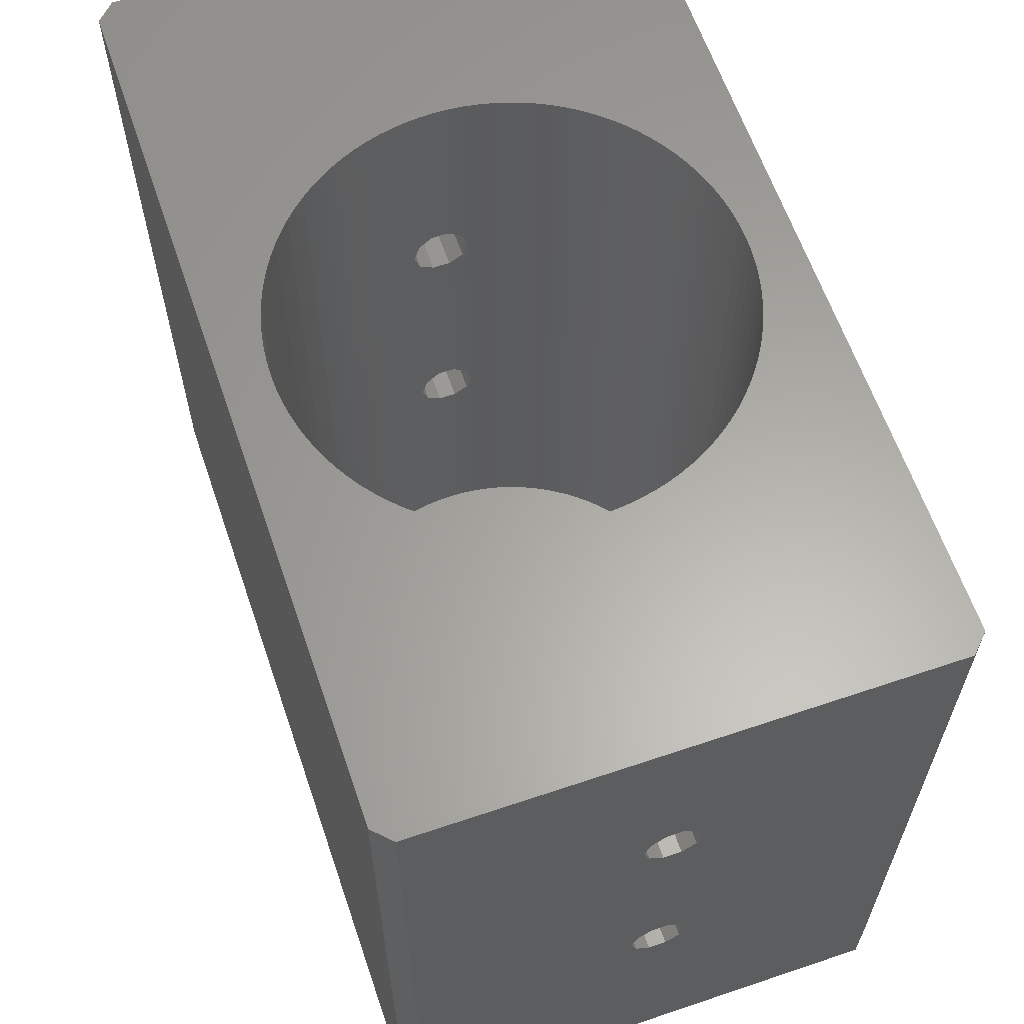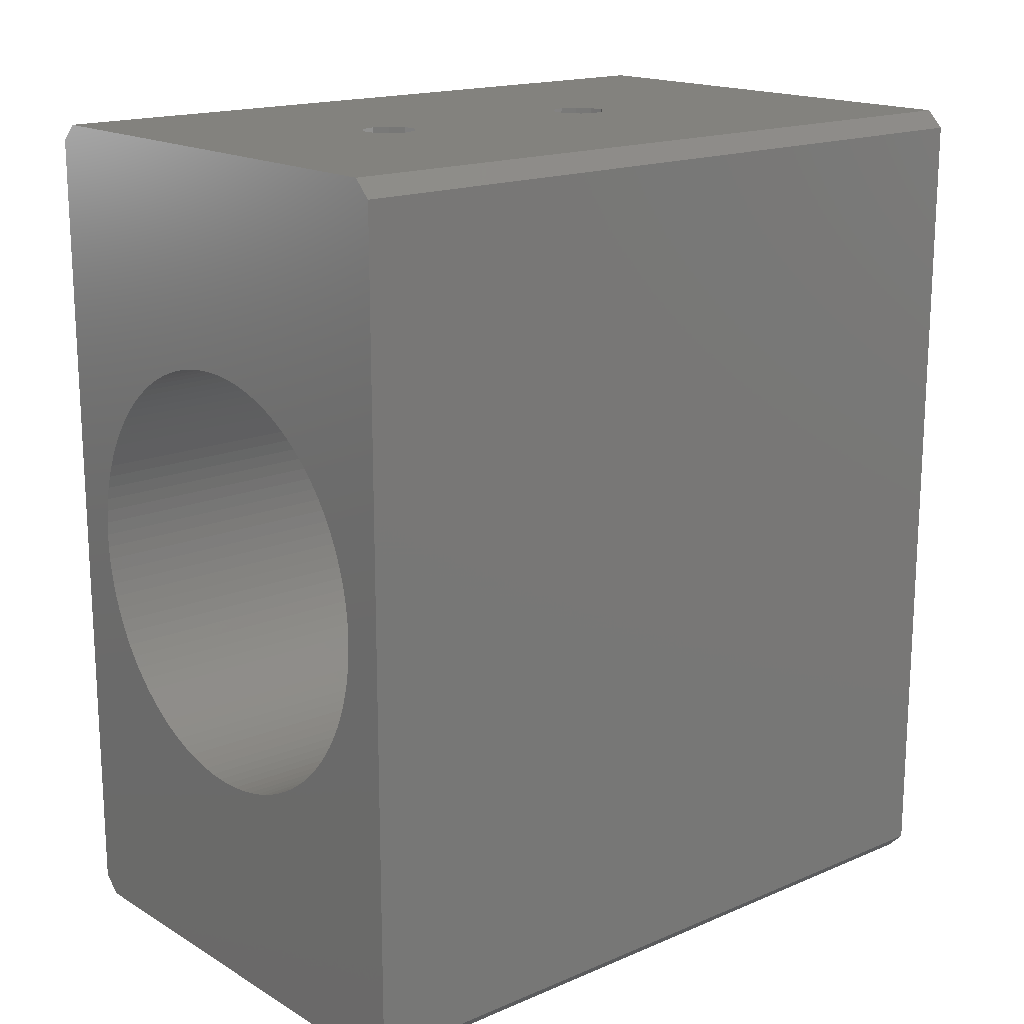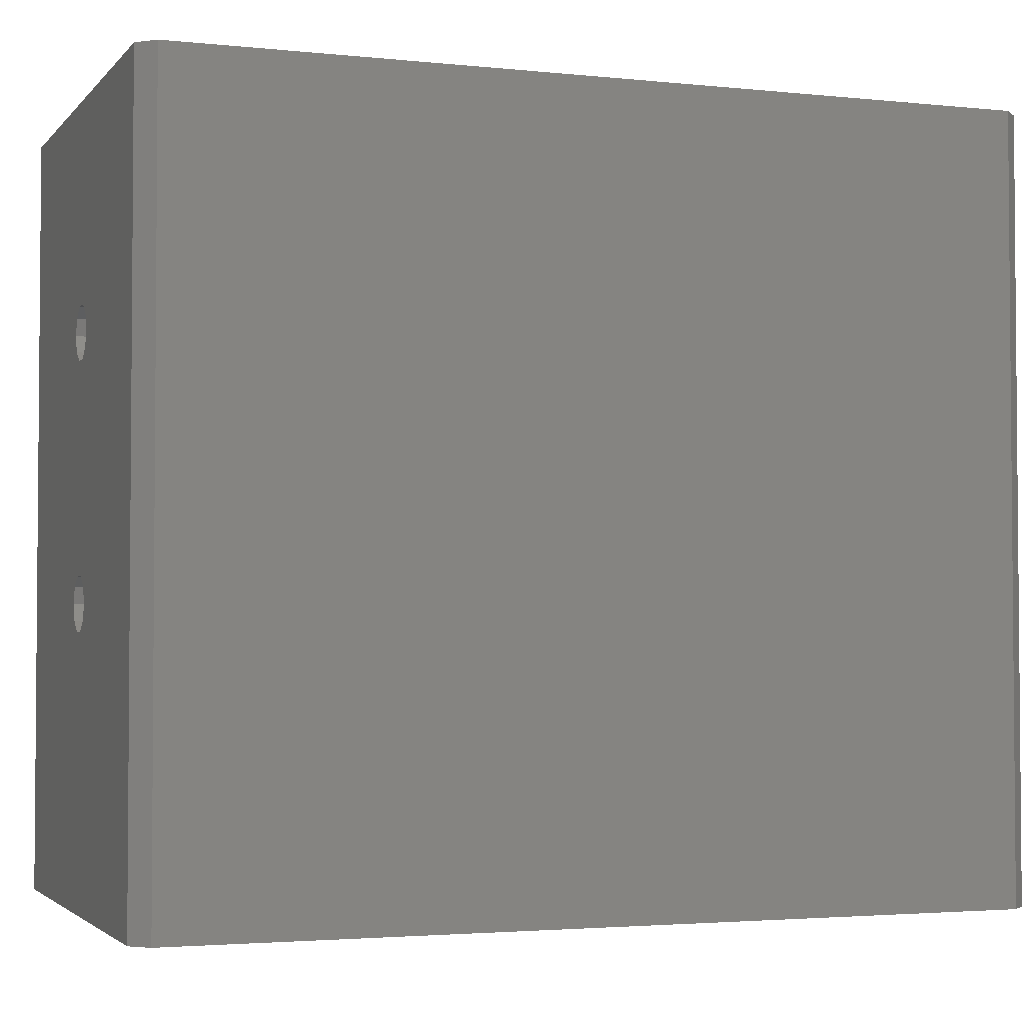
<metadata>
{"format":"stl","ext":"stl","renderer":"f3d","projection":"perspective","resolution":1024,"background":"white","views":[{"elev":62.3,"azim":-18.9,"up":"+Z"},{"elev":16.9,"azim":49.6,"up":"+Y"},{"elev":-2.8,"azim":69.9,"up":"+Z"}]}
</metadata>
<code>
# stl→obj: 336 verts, 684 faces
v -0.4944 -12.68 15.48
v 0 -12.7 15.48
v 0 -12.7 2
v -0.4944 -12.68 18.52
v -0.4944 -12.68 30.48
v 0 -12.7 18.52
v 0 -12.7 30.48
v -0.4944 -12.68 33.52
v 0 -12.7 45
v 0 -12.7 33.52
v -0.4944 -25.4 15.48
v 0.4944 -25.4 15.48
v -0.4944 -25.4 18.52
v 0.4944 -25.4 18.52
v 0.4944 -25.4 30.48
v -0.4944 -25.4 30.48
v -0.4944 -25.4 33.52
v 0.4944 -25.4 33.52
v 14.24 -25.4 45
v -0.4944 12.68 15.48
v 0 12.7 15.48
v -0.4944 25.4 15.48
v 0 12.7 2
v -0.4944 12.68 18.52
v -0.4944 25.4 18.52
v 0 12.7 18.52
v 0 12.7 30.48
v -0.4944 12.68 30.48
v -0.4944 25.4 30.48
v -0.4944 12.68 33.52
v -0.4944 25.4 33.52
v 0 12.7 33.52
v 0 12.7 45
v 0.4944 25.4 15.48
v 14.24 25.4 0
v 0.4944 25.4 18.52
v 0.4944 25.4 30.48
v 0.4944 25.4 33.52
v -0.7974 -12.67 15.7
v -0.7974 -12.67 18.3
v -0.7974 -12.67 30.7
v -0.7974 -12.67 2
v -0.7974 12.67 2
v -0.7974 -12.67 33.3
v -0.7974 -12.67 45
v -0.7974 12.67 15.7
v -0.7974 12.67 18.3
v -0.7974 12.67 30.7
v -0.7974 12.67 33.3
v -0.7974 12.67 45
v -1.294 -12.63 17.94
v -1.294 -12.63 31.06
v -1.294 -25.4 16.06
v -1.294 -12.63 16.06
v -1.294 -25.4 17.94
v -1.294 -25.4 31.06
v -1.294 -25.4 32.94
v -1.294 -12.63 32.94
v -1.294 12.63 16.06
v -1.294 25.4 16.06
v -1.294 12.63 17.94
v -1.294 12.63 31.06
v -1.294 25.4 17.94
v -1.294 25.4 31.06
v -1.294 12.63 32.94
v -1.294 25.4 32.94
v -1.592 -12.6 17.03
v -1.592 -12.6 31.97
v -1.592 -12.6 2
v -1.592 12.6 2
v -1.592 -12.6 16.97
v -1.592 -12.6 32.03
v -1.592 -12.6 45
v -1.592 12.6 17.03
v -1.592 12.6 31.97
v -1.592 12.6 16.97
v -1.592 12.6 32.03
v -1.592 12.6 45
v -1.6 -12.6 17
v -1.6 -12.6 32
v -1.6 -25.4 17
v -1.6 -25.4 32
v -1.6 12.6 17
v -1.6 25.4 17
v -1.6 12.6 32
v -1.6 25.4 32
v -10.27 -7.465 2
v -10.27 -7.465 45
v -9.786 -8.095 45
v -9.786 -8.095 2
v -10.27 7.465 2
v -9.786 8.095 2
v -10.27 7.465 45
v -9.786 8.095 45
v -10.72 -6.805 2
v -10.72 6.805 2
v -10.72 -6.805 45
v -10.72 6.805 45
v -11.13 -6.118 2
v -11.13 6.118 2
v -11.13 -6.118 45
v -11.13 6.118 45
v -11.49 -5.407 2
v -11.49 5.407 2
v -11.49 -5.407 45
v -11.49 5.407 45
v -11.81 -4.675 2
v -11.81 4.675 2
v -11.81 -4.675 45
v -11.81 4.675 45
v -12.08 -3.925 2
v -12.08 3.925 2
v -12.08 -3.925 45
v -12.08 3.925 45
v -12.3 -3.158 2
v -12.3 3.158 2
v -12.3 -3.158 45
v -12.3 3.158 45
v -12.47 -2.38 2
v -12.47 2.38 2
v -12.47 -2.38 45
v -12.47 2.38 45
v -12.6 -1.592 2
v -12.6 1.592 2
v -12.6 -1.592 45
v -12.6 1.592 45
v -12.67 -0.7974 2
v -12.67 0.7974 2
v -12.67 -0.7974 45
v -12.67 0.7974 45
v -12.7 0 2
v -12.7 0 45
v -14.24 -25.4 0
v -14.24 -25.4 45
v 14.24 -25.4 0
v -2.38 -12.47 45
v -3.158 -12.3 45
v -3.925 -12.08 45
v -4.675 -11.81 45
v -5.407 -11.49 45
v -14.24 25.4 0
v -14.24 25.4 45
v -2.38 12.47 45
v -3.158 12.3 45
v -3.925 12.08 45
v -4.675 11.81 45
v -5.407 11.49 45
v 14.24 25.4 45
v -15.24 -24.4 0
v -15.24 -24.4 45
v -15.24 24.4 45
v -15.24 24.4 0
v 15.24 24.4 0
v 15.24 -24.4 0
v -6.118 -11.13 45
v -6.805 -10.72 45
v -7.465 -10.27 45
v -8.095 -9.786 45
v -8.694 -9.258 45
v -9.258 -8.694 45
v -6.118 11.13 45
v -6.805 10.72 45
v -7.465 10.27 45
v -8.095 9.786 45
v -8.694 9.258 45
v -9.258 8.694 45
v -2.38 -12.47 2
v -2.38 12.47 2
v -3.158 -12.3 2
v -3.158 12.3 2
v -3.925 -12.08 2
v -3.925 12.08 2
v -4.675 -11.81 2
v -4.675 11.81 2
v -5.407 -11.49 2
v -5.407 11.49 2
v -6.118 -11.13 2
v -6.118 11.13 2
v -6.805 -10.72 2
v -6.805 10.72 2
v -7.465 -10.27 2
v -7.465 10.27 2
v -8.095 -9.786 2
v -8.095 9.786 2
v -8.694 -9.258 2
v -8.694 9.258 2
v -9.258 -8.694 2
v -9.258 8.694 2
v 0.4944 -12.68 15.48
v 0.4944 -12.68 18.52
v 0.7974 -12.67 2
v 0.4944 -12.68 30.48
v 0.4944 -12.68 33.52
v 0.7974 -12.67 45
v 0.4944 12.68 15.48
v 0.4944 12.68 18.52
v 0.4944 12.68 30.48
v 0.7974 12.67 2
v 0.4944 12.68 33.52
v 0.7974 12.67 45
v 0.7974 -12.67 15.7
v 1.294 -25.4 16.06
v 0.7974 -12.67 30.7
v 0.7974 -12.67 18.3
v 1.294 -25.4 31.06
v 0.7974 -12.67 33.3
v 1.294 -25.4 17.94
v 1.294 -25.4 32.94
v 0.7974 12.67 15.7
v 1.294 25.4 17.94
v 0.7974 12.67 18.3
v 0.7974 12.67 30.7
v 1.294 25.4 32.94
v 0.7974 12.67 33.3
v 1.294 25.4 16.06
v 1.294 25.4 31.06
v 1.294 -12.63 16.06
v 1.592 -12.6 2
v 1.294 -12.63 31.06
v 1.294 -12.63 17.94
v 1.592 -12.6 45
v 1.294 -12.63 32.94
v 1.294 12.63 16.06
v 1.592 12.6 2
v 1.294 12.63 17.94
v 1.294 12.63 31.06
v 1.294 12.63 32.94
v 1.592 12.6 45
v 1.592 -12.6 16.97
v 1.6 -25.4 17
v 1.592 -12.6 31.97
v 1.592 -12.6 17.03
v 1.6 -25.4 32
v 1.592 -12.6 32.03
v 1.592 12.6 16.97
v 1.6 25.4 17
v 1.592 12.6 17.03
v 1.592 12.6 31.97
v 1.6 25.4 32
v 1.592 12.6 32.03
v 1.6 -12.6 17
v 2.38 -12.47 2
v 1.6 -12.6 32
v 2.38 -12.47 45
v 1.6 12.6 17
v 2.38 12.47 2
v 1.6 12.6 32
v 2.38 12.47 45
v 10.27 -7.465 2
v 10.27 -7.465 45
v 10.72 -6.805 45
v 10.72 -6.805 2
v 10.27 7.465 2
v 15.24 -24.4 45
v 10.72 6.805 2
v 10.27 7.465 45
v 10.72 6.805 45
v 15.24 24.4 45
v 11.13 -6.118 45
v 11.13 -6.118 2
v 11.13 6.118 2
v 11.13 6.118 45
v 11.49 -5.407 45
v 11.49 -5.407 2
v 11.49 5.407 2
v 11.49 5.407 45
v 11.81 -4.675 45
v 11.81 -4.675 2
v 11.81 4.675 2
v 11.81 4.675 45
v 12.08 -3.925 45
v 12.08 -3.925 2
v 12.08 3.925 2
v 12.08 3.925 45
v 12.3 -3.158 45
v 12.3 -3.158 2
v 12.3 3.158 2
v 12.3 3.158 45
v 12.47 -2.38 45
v 12.47 -2.38 2
v 12.47 2.38 2
v 12.47 2.38 45
v 12.6 -1.592 45
v 12.6 -1.592 2
v 12.6 1.592 2
v 12.6 1.592 45
v 12.67 -0.7974 45
v 12.67 -0.7974 2
v 12.67 0.7974 2
v 12.67 0.7974 45
v 12.7 0 45
v 12.7 0 2
v 3.158 -12.3 2
v 3.158 -12.3 45
v 3.158 12.3 2
v 3.158 12.3 45
v 3.925 -12.08 2
v 3.925 -12.08 45
v 3.925 12.08 2
v 3.925 12.08 45
v 4.675 -11.81 2
v 4.675 -11.81 45
v 4.675 11.81 2
v 4.675 11.81 45
v 5.407 -11.49 2
v 5.407 -11.49 45
v 5.407 11.49 2
v 5.407 11.49 45
v 6.118 -11.13 2
v 6.118 -11.13 45
v 6.118 11.13 2
v 6.118 11.13 45
v 6.805 -10.72 2
v 6.805 -10.72 45
v 6.805 10.72 2
v 6.805 10.72 45
v 7.465 -10.27 2
v 7.465 -10.27 45
v 7.465 10.27 2
v 7.465 10.27 45
v 8.095 -9.786 2
v 8.095 -9.786 45
v 8.095 9.786 2
v 8.095 9.786 45
v 8.694 -9.258 2
v 8.694 -9.258 45
v 8.694 9.258 2
v 8.694 9.258 45
v 9.258 -8.694 45
v 9.258 -8.694 2
v 9.258 8.694 2
v 9.258 8.694 45
v 9.786 -8.095 45
v 9.786 -8.095 2
v 9.786 8.095 2
v 9.786 8.095 45
f 1 2 3
f 4 5 6
f 5 7 6
f 8 9 10
f 11 2 1
f 11 12 2
f 13 4 6
f 13 6 14
f 13 14 15
f 13 15 16
f 16 7 5
f 16 15 7
f 17 8 10
f 17 10 18
f 17 18 19
f 20 21 22
f 20 23 21
f 24 25 26
f 24 26 27
f 24 27 28
f 28 27 29
f 30 31 32
f 30 32 33
f 22 21 34
f 22 34 35
f 25 29 36
f 25 36 26
f 29 27 37
f 29 37 36
f 31 38 32
f 39 11 1
f 40 4 13
f 40 41 4
f 42 1 3
f 42 39 1
f 42 3 43
f 41 5 4
f 41 16 5
f 44 8 17
f 44 45 8
f 45 9 8
f 46 20 22
f 47 24 48
f 47 25 24
f 43 20 46
f 43 3 23
f 43 23 20
f 48 24 28
f 48 28 29
f 49 30 50
f 49 31 30
f 50 30 33
f 51 52 40
f 52 41 40
f 53 11 39
f 53 39 54
f 55 13 56
f 55 40 13
f 55 51 40
f 56 13 16
f 56 16 41
f 56 41 52
f 57 44 17
f 57 58 44
f 59 46 60
f 61 47 62
f 61 63 47
f 62 47 48
f 62 48 64
f 65 66 49
f 60 46 22
f 63 25 47
f 63 64 25
f 64 29 25
f 64 48 29
f 66 31 49
f 67 68 51
f 69 39 42
f 69 42 70
f 69 54 39
f 69 71 54
f 68 52 51
f 72 73 58
f 73 44 58
f 73 45 44
f 74 61 75
f 70 42 43
f 70 46 59
f 70 43 46
f 70 59 76
f 75 61 62
f 77 65 78
f 78 49 50
f 78 65 49
f 79 80 67
f 80 68 67
f 81 54 71
f 81 51 55
f 81 53 54
f 81 71 79
f 81 67 51
f 81 79 67
f 82 52 68
f 82 58 57
f 82 56 52
f 82 68 80
f 82 72 58
f 82 80 72
f 83 76 84
f 83 74 85
f 83 84 74
f 85 74 75
f 85 75 86
f 85 86 77
f 84 59 60
f 84 61 74
f 84 63 61
f 84 76 59
f 86 62 64
f 86 65 77
f 86 66 65
f 86 75 62
f 87 88 89
f 87 90 91
f 87 89 90
f 91 90 92
f 91 92 93
f 93 92 94
f 95 87 96
f 95 88 87
f 95 97 88
f 96 87 91
f 96 91 98
f 98 91 93
f 99 95 100
f 99 97 95
f 99 101 97
f 100 95 96
f 100 96 102
f 102 96 98
f 103 99 104
f 103 101 99
f 103 105 101
f 104 99 100
f 104 100 106
f 106 100 102
f 107 103 108
f 107 105 103
f 107 109 105
f 108 103 104
f 108 104 110
f 110 104 106
f 111 107 112
f 111 109 107
f 111 113 109
f 112 107 108
f 112 108 114
f 114 108 110
f 115 111 116
f 115 113 111
f 115 117 113
f 116 111 112
f 116 112 118
f 118 112 114
f 119 115 120
f 119 117 115
f 119 121 117
f 120 115 116
f 120 116 122
f 122 116 118
f 123 119 124
f 123 121 119
f 123 125 121
f 124 119 120
f 124 120 126
f 126 120 122
f 127 123 128
f 127 125 123
f 127 129 125
f 128 123 124
f 128 124 130
f 130 124 126
f 131 127 128
f 131 129 127
f 131 128 132
f 131 132 129
f 132 128 130
f 133 11 53
f 133 53 81
f 133 81 134
f 133 12 11
f 133 135 12
f 134 17 19
f 134 45 73
f 134 55 56
f 134 56 82
f 134 57 17
f 134 73 136
f 134 81 55
f 134 82 57
f 134 136 137
f 134 137 138
f 134 138 139
f 134 139 140
f 134 9 45
f 134 19 9
f 141 22 35
f 141 60 22
f 141 84 60
f 141 142 84
f 142 31 66
f 142 50 33
f 142 63 84
f 142 64 63
f 142 66 86
f 142 78 50
f 142 86 64
f 142 143 78
f 142 144 143
f 142 145 144
f 142 146 145
f 142 147 146
f 142 33 148
f 142 38 31
f 142 148 38
f 149 133 150
f 149 150 151
f 149 152 153
f 149 151 152
f 149 135 133
f 149 154 135
f 149 153 154
f 150 88 97
f 150 97 101
f 150 101 105
f 150 105 109
f 150 109 113
f 150 113 117
f 150 117 121
f 150 121 125
f 150 125 129
f 150 129 132
f 150 132 151
f 150 133 134
f 150 134 140
f 150 140 155
f 150 155 156
f 150 156 157
f 150 157 158
f 150 158 159
f 150 159 160
f 150 160 89
f 150 89 88
f 152 141 35
f 152 142 141
f 152 151 142
f 152 35 153
f 151 93 94
f 151 98 93
f 151 102 98
f 151 106 102
f 151 110 106
f 151 114 110
f 151 118 114
f 151 122 118
f 151 126 122
f 151 130 126
f 151 132 130
f 151 147 142
f 151 161 147
f 151 162 161
f 151 163 162
f 151 164 163
f 151 165 164
f 151 166 165
f 151 94 166
f 167 71 69
f 167 69 168
f 167 79 71
f 167 136 79
f 136 72 80
f 136 73 72
f 136 80 79
f 168 69 70
f 168 76 83
f 168 70 76
f 168 83 143
f 143 77 78
f 143 83 85
f 143 85 77
f 169 167 170
f 169 137 167
f 137 136 167
f 170 167 168
f 170 168 143
f 170 143 144
f 171 169 172
f 171 138 169
f 138 137 169
f 172 169 170
f 172 170 144
f 172 144 145
f 173 171 174
f 173 139 171
f 139 138 171
f 174 171 172
f 174 172 145
f 174 145 146
f 175 173 176
f 175 140 173
f 140 139 173
f 176 173 174
f 176 174 146
f 176 146 147
f 177 175 178
f 177 155 175
f 155 140 175
f 178 175 176
f 178 176 147
f 178 147 161
f 179 177 180
f 179 156 177
f 156 155 177
f 180 177 178
f 180 178 161
f 180 161 162
f 181 179 182
f 181 157 179
f 157 156 179
f 182 179 180
f 182 180 162
f 182 162 163
f 183 181 184
f 183 158 181
f 158 157 181
f 184 181 182
f 184 182 163
f 184 163 164
f 185 183 186
f 185 159 183
f 159 158 183
f 186 183 184
f 186 184 164
f 186 164 165
f 187 185 188
f 187 159 185
f 187 160 159
f 188 185 186
f 188 186 166
f 166 186 165
f 90 187 92
f 90 160 187
f 90 89 160
f 92 187 188
f 92 188 94
f 94 188 166
f 2 12 189
f 6 7 190
f 6 190 14
f 3 2 189
f 3 189 191
f 3 191 23
f 7 192 190
f 7 15 192
f 10 9 193
f 10 193 18
f 9 194 193
f 9 19 194
f 21 195 34
f 26 196 197
f 26 197 27
f 26 36 196
f 23 195 21
f 23 191 198
f 23 198 195
f 27 197 37
f 32 199 33
f 32 38 199
f 33 199 200
f 33 200 148
f 189 201 191
f 189 202 201
f 190 192 203
f 190 203 204
f 192 205 203
f 193 194 206
f 12 202 189
f 12 135 202
f 14 190 204
f 14 204 207
f 14 207 205
f 14 205 15
f 15 205 192
f 18 193 206
f 18 206 208
f 18 208 19
f 195 209 34
f 195 198 209
f 196 36 210
f 196 211 212
f 196 212 197
f 196 210 211
f 197 212 37
f 199 38 213
f 199 214 200
f 199 213 214
f 34 209 215
f 34 215 35
f 36 37 216
f 36 216 210
f 37 212 216
f 38 148 213
f 201 217 218
f 201 202 217
f 204 203 219
f 204 220 207
f 204 219 220
f 191 201 218
f 191 218 198
f 203 205 219
f 206 194 221
f 206 222 208
f 206 221 222
f 194 19 221
f 209 223 215
f 209 224 223
f 211 225 226
f 211 226 212
f 211 210 225
f 198 218 224
f 198 224 209
f 212 226 216
f 214 227 228
f 214 213 227
f 214 228 200
f 200 228 148
f 217 229 218
f 217 230 229
f 220 219 231
f 220 232 230
f 220 231 232
f 219 233 231
f 222 234 233
f 222 221 234
f 202 230 217
f 202 135 230
f 207 220 230
f 207 230 19
f 207 19 205
f 205 233 219
f 205 19 233
f 208 222 233
f 208 233 19
f 223 235 236
f 223 224 235
f 223 236 215
f 225 210 236
f 225 237 238
f 225 238 226
f 225 236 237
f 226 238 239
f 226 239 216
f 227 213 239
f 227 240 228
f 227 239 240
f 215 236 35
f 210 216 148
f 210 148 236
f 216 239 148
f 213 148 239
f 229 241 242
f 229 230 241
f 232 231 243
f 232 241 230
f 232 243 241
f 218 229 242
f 218 242 224
f 231 233 243
f 234 221 244
f 234 243 233
f 234 244 243
f 221 19 244
f 235 245 236
f 235 246 245
f 237 245 247
f 237 247 238
f 237 236 245
f 224 242 246
f 224 246 235
f 238 247 239
f 240 247 248
f 240 239 247
f 240 248 228
f 228 248 148
f 241 243 244
f 241 244 242
f 230 135 19
f 245 246 248
f 245 248 247
f 236 148 35
f 249 250 251
f 249 252 253
f 249 251 252
f 250 254 251
f 253 252 255
f 253 255 256
f 256 255 257
f 256 257 258
f 252 251 259
f 252 260 255
f 252 259 260
f 251 254 259
f 255 260 261
f 255 261 257
f 257 261 262
f 257 262 258
f 260 259 263
f 260 264 261
f 260 263 264
f 259 254 263
f 261 264 265
f 261 265 262
f 262 265 266
f 262 266 258
f 264 263 267
f 264 268 265
f 264 267 268
f 263 254 267
f 265 268 269
f 265 269 266
f 266 269 270
f 266 270 258
f 268 267 271
f 268 272 269
f 268 271 272
f 267 254 271
f 269 272 273
f 269 273 270
f 270 273 274
f 270 274 258
f 272 271 275
f 272 276 273
f 272 275 276
f 271 254 275
f 273 276 277
f 273 277 274
f 274 277 278
f 274 278 258
f 276 275 279
f 276 280 277
f 276 279 280
f 275 254 279
f 277 280 281
f 277 281 278
f 278 281 282
f 278 282 258
f 280 279 283
f 280 284 281
f 280 283 284
f 279 254 283
f 281 284 285
f 281 285 282
f 282 285 286
f 282 286 258
f 284 283 287
f 284 288 285
f 284 287 288
f 283 254 287
f 285 288 289
f 285 289 286
f 286 289 290
f 286 290 258
f 288 287 291
f 288 292 289
f 288 291 292
f 287 254 291
f 289 292 290
f 290 292 291
f 290 291 258
f 291 254 258
f 135 154 19
f 19 154 254
f 35 148 258
f 35 258 153
f 154 153 254
f 254 153 258
f 242 244 293
f 242 293 246
f 244 19 294
f 244 294 293
f 246 293 295
f 246 295 296
f 246 296 248
f 248 296 148
f 293 294 297
f 293 297 295
f 294 19 298
f 294 298 297
f 295 297 299
f 295 299 300
f 295 300 296
f 296 300 148
f 297 298 301
f 297 301 299
f 298 19 302
f 298 302 301
f 299 301 303
f 299 303 304
f 299 304 300
f 300 304 148
f 301 302 305
f 301 305 303
f 302 19 306
f 302 306 305
f 303 305 307
f 303 307 308
f 303 308 304
f 304 308 148
f 305 306 309
f 305 309 307
f 306 19 254
f 306 254 310
f 306 310 309
f 307 309 311
f 307 311 312
f 307 312 308
f 308 258 148
f 308 312 258
f 309 310 313
f 309 313 311
f 310 254 314
f 310 314 313
f 311 313 315
f 311 315 316
f 311 316 312
f 312 316 258
f 313 314 317
f 313 317 315
f 314 254 318
f 314 318 317
f 315 317 319
f 315 319 320
f 315 320 316
f 316 320 258
f 317 318 321
f 317 321 319
f 318 254 322
f 318 322 321
f 319 321 323
f 319 323 324
f 319 324 320
f 320 324 258
f 321 322 325
f 321 325 323
f 322 254 326
f 322 326 325
f 323 325 327
f 323 327 328
f 323 328 324
f 324 328 258
f 325 326 329
f 325 330 327
f 325 329 330
f 326 254 329
f 327 330 331
f 327 331 328
f 328 331 332
f 328 332 258
f 330 329 333
f 330 334 331
f 330 333 334
f 329 254 333
f 331 334 335
f 331 335 332
f 332 335 336
f 332 336 258
f 334 249 335
f 334 250 249
f 334 333 250
f 333 254 250
f 335 249 253
f 335 253 336
f 336 253 256
f 336 256 258

</code>
